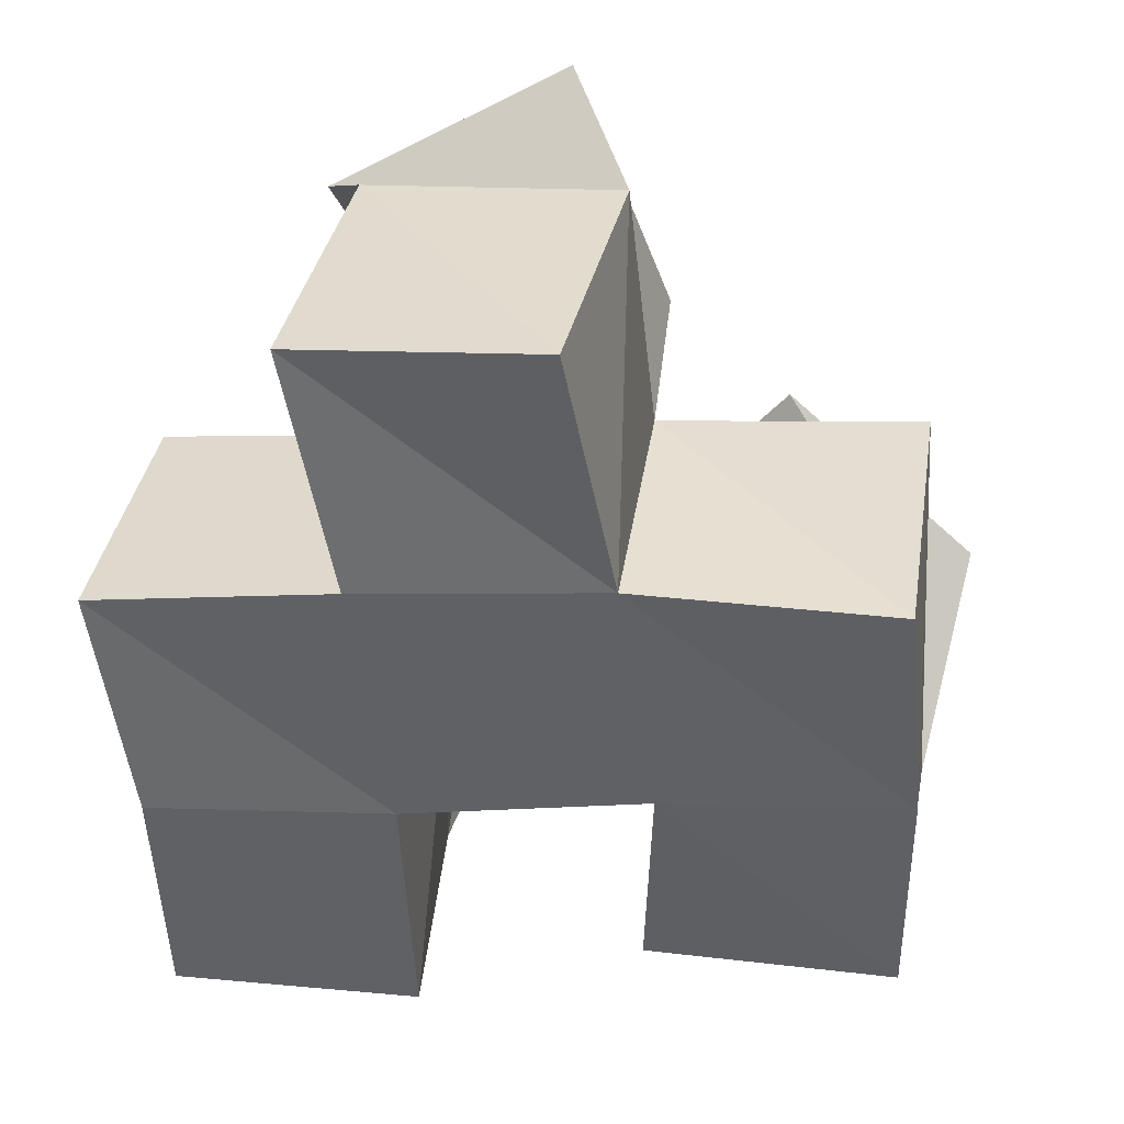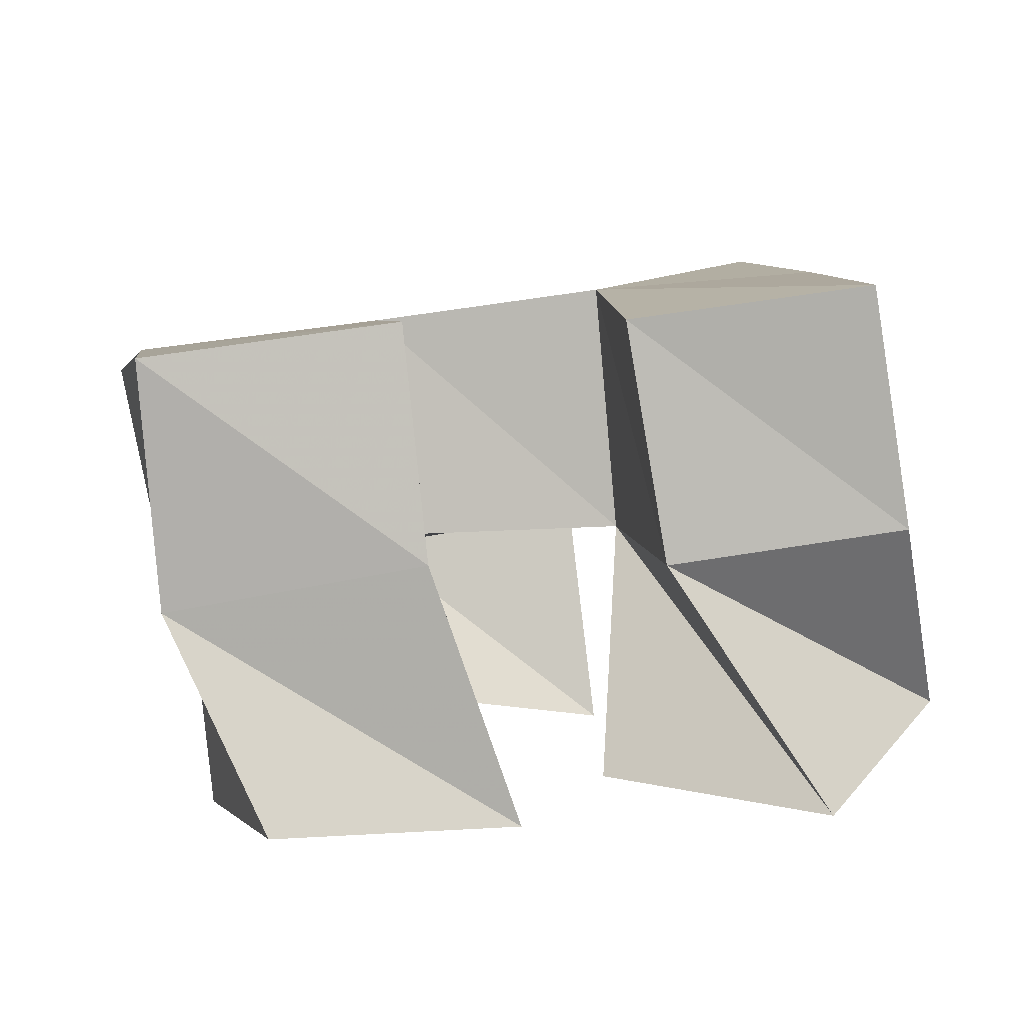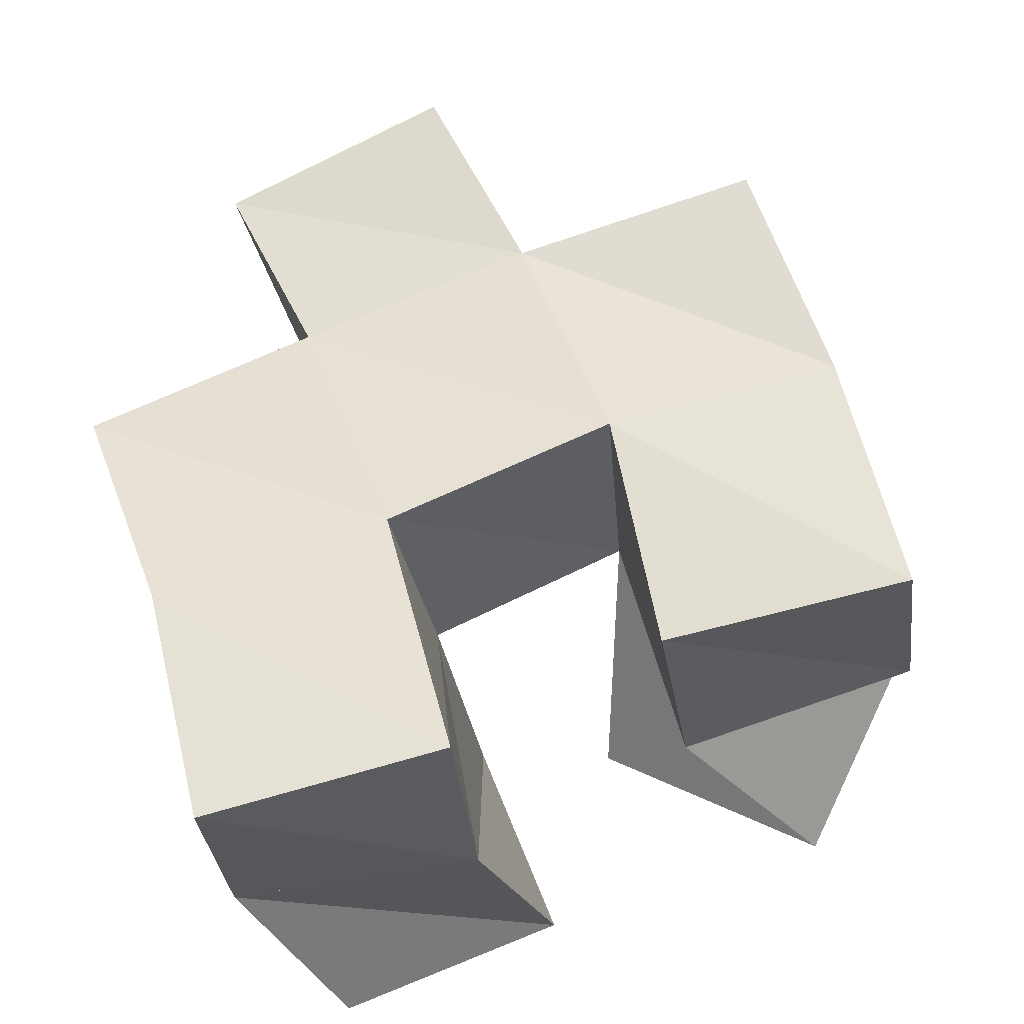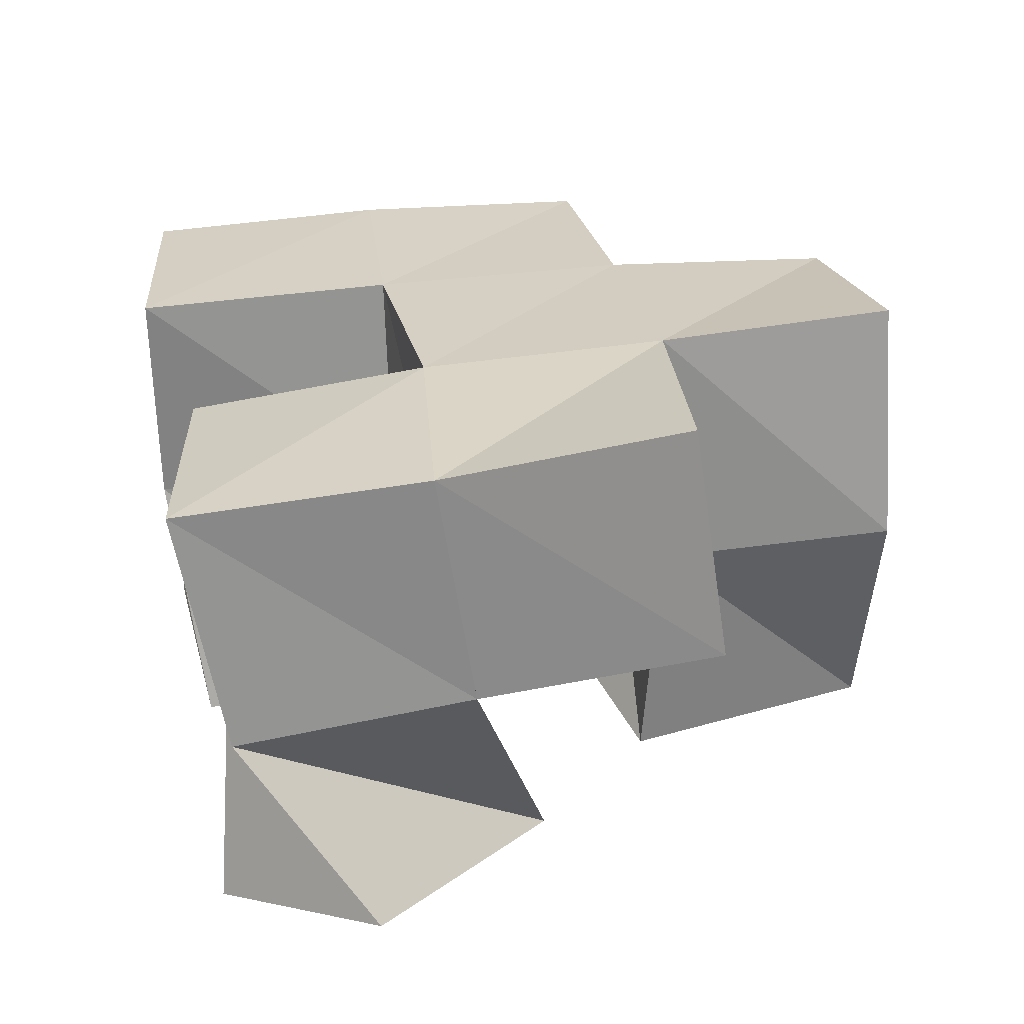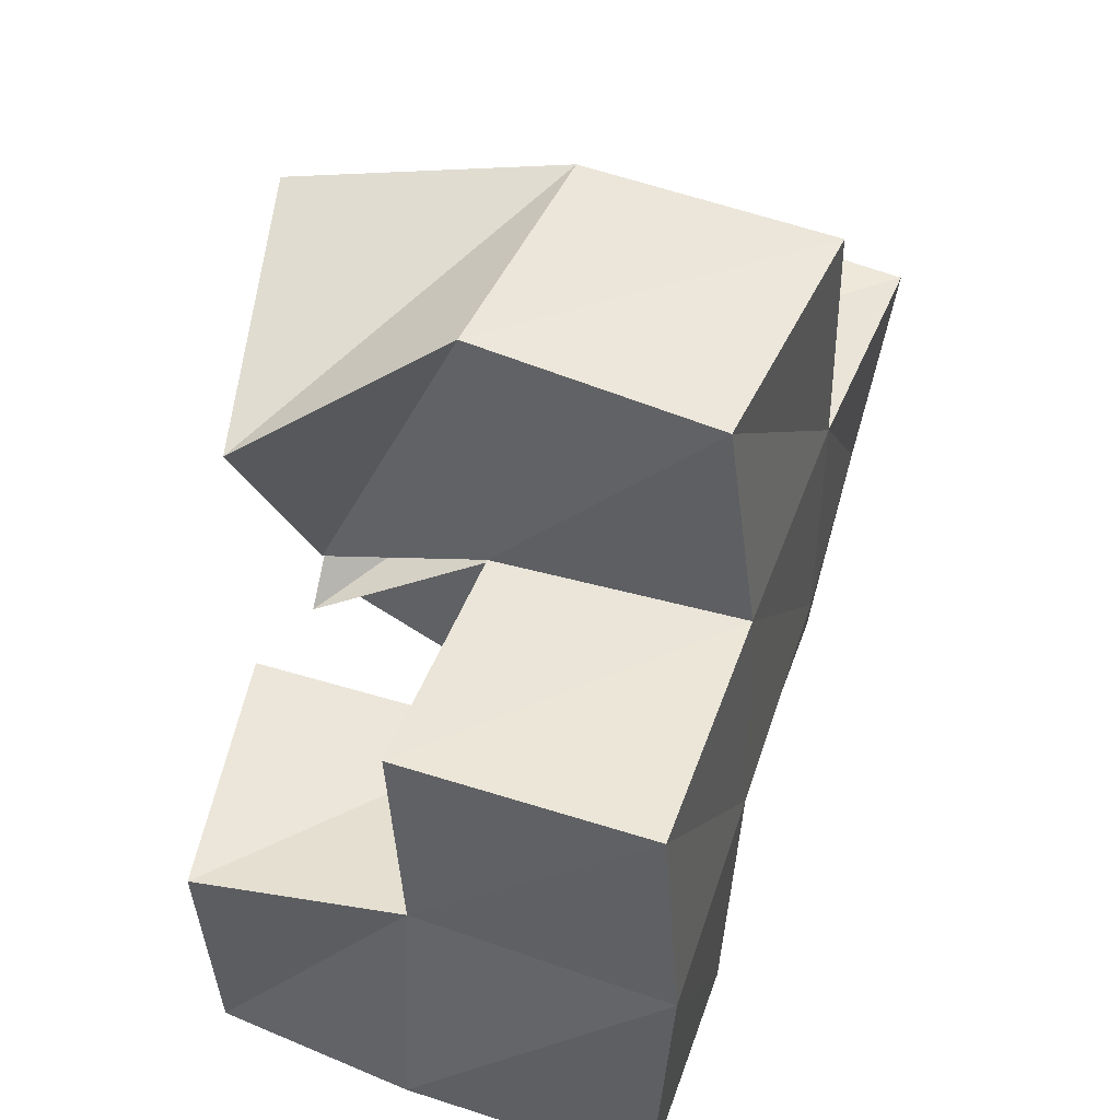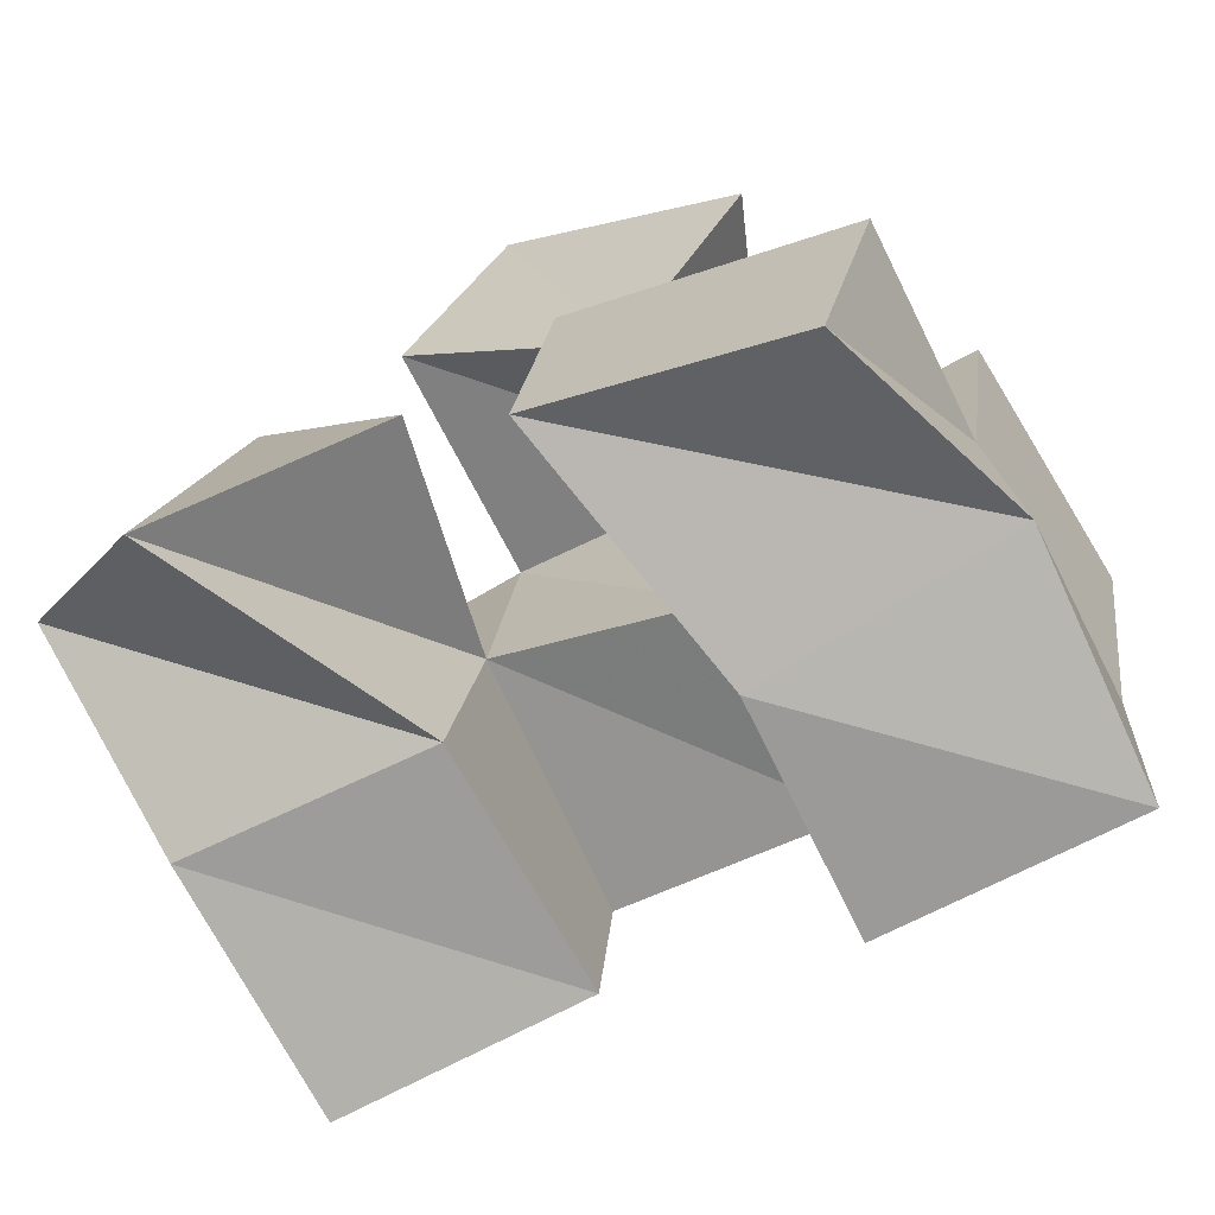
<metadata>
{"format":"obj","ext":"obj","renderer":"f3d","projection":"perspective","resolution":1024,"background":"white","views":[{"elev":37.6,"azim":179.2,"up":"+Z"},{"elev":1.1,"azim":174.0,"up":"+Y"},{"elev":52.0,"azim":167.9,"up":"+Y"},{"elev":35.2,"azim":-92.1,"up":"+Y"},{"elev":40.5,"azim":99.3,"up":"+Z"},{"elev":-69.3,"azim":19.7,"up":"+Z"}]}
</metadata>
<code>
v 0.1488 0.1191 0.9781
v 0.1615 0.1569 0.9497
v 0.1787 0.1 0.9428
v 0.212 0.15 0.9453
v 0.1884 0.1101 1.013
v 0.1656 0.1642 0.9983
v 0.2206 0.1045 0.9733
v 0.2148 0.1566 0.9942
v 0.2421 0.1 0.9357
v 0.2607 0.151 0.9273
v 0.2907 0.1 0.9253
v 0.3108 0.1418 0.9344
v 0.2486 0.1 0.9829
v 0.2586 0.1554 0.9811
v 0.3021 0.1 0.9763
v 0.3071 0.1429 0.9802
v 0.2137 0.1105 1.036
v 0.2191 0.1588 1.04
v 0.2542 0.1169 1.018
v 0.2667 0.1512 1.032
v 0.2335 0.1087 1.088
v 0.2246 0.1605 1.09
v 0.2815 0.1086 1.062
v 0.2725 0.1482 1.085
v 0.1712 0.2056 0.9399
v 0.2209 0.1984 0.9409
v 0.1723 0.2123 0.9909
v 0.22 0.208 0.989
v 0.2656 0.1969 0.9266
v 0.3151 0.1897 0.9258
v 0.268 0.2005 0.98
v 0.3168 0.1938 0.976
v 0.2274 0.2089 1.039
v 0.2757 0.2002 1.032
v 0.2374 0.2093 1.088
v 0.2853 0.1956 1.081
v 0.1696 0.1707 1.048
v 0.1776 0.219 1.041
v 0.3135 0.1417 1.026
v 0.3239 0.1915 1.025
f 1 2 4
f 3 1 4
f 2 6 8
f 4 2 8
f 6 5 7
f 8 6 7
f 5 1 3
f 7 5 3
f 8 7 3
f 4 8 3
f 2 1 5
f 6 2 5
f 9 10 12
f 11 9 12
f 10 14 16
f 12 10 16
f 14 13 15
f 16 14 15
f 13 9 11
f 15 13 11
f 16 15 11
f 12 16 11
f 10 9 13
f 14 10 13
f 17 18 20
f 19 17 20
f 18 22 24
f 20 18 24
f 22 21 23
f 24 22 23
f 21 17 19
f 23 21 19
f 24 23 19
f 20 24 19
f 18 17 21
f 22 18 21
f 2 25 26
f 4 2 26
f 25 27 28
f 26 25 28
f 27 6 8
f 28 27 8
f 6 2 4
f 8 6 4
f 28 8 4
f 26 28 4
f 25 2 6
f 27 25 6
f 10 29 30
f 12 10 30
f 29 31 32
f 30 29 32
f 31 14 16
f 32 31 16
f 14 10 12
f 16 14 12
f 32 16 12
f 30 32 12
f 29 10 14
f 31 29 14
f 18 33 34
f 20 18 34
f 33 35 36
f 34 33 36
f 35 22 24
f 36 35 24
f 22 18 20
f 24 22 20
f 36 24 20
f 34 36 20
f 33 18 22
f 35 33 22
f 6 27 28
f 8 6 28
f 27 38 33
f 28 27 33
f 38 37 18
f 33 38 18
f 37 6 8
f 18 37 8
f 33 18 8
f 28 33 8
f 27 6 37
f 38 27 37
f 8 28 31
f 14 8 31
f 28 33 34
f 31 28 34
f 33 18 20
f 34 33 20
f 18 8 14
f 20 18 14
f 34 20 14
f 31 34 14
f 28 8 18
f 33 28 18
f 14 31 32
f 16 14 32
f 31 34 40
f 32 31 40
f 34 20 39
f 40 34 39
f 20 14 16
f 39 20 16
f 40 39 16
f 32 40 16
f 31 14 20
f 34 31 20

</code>
